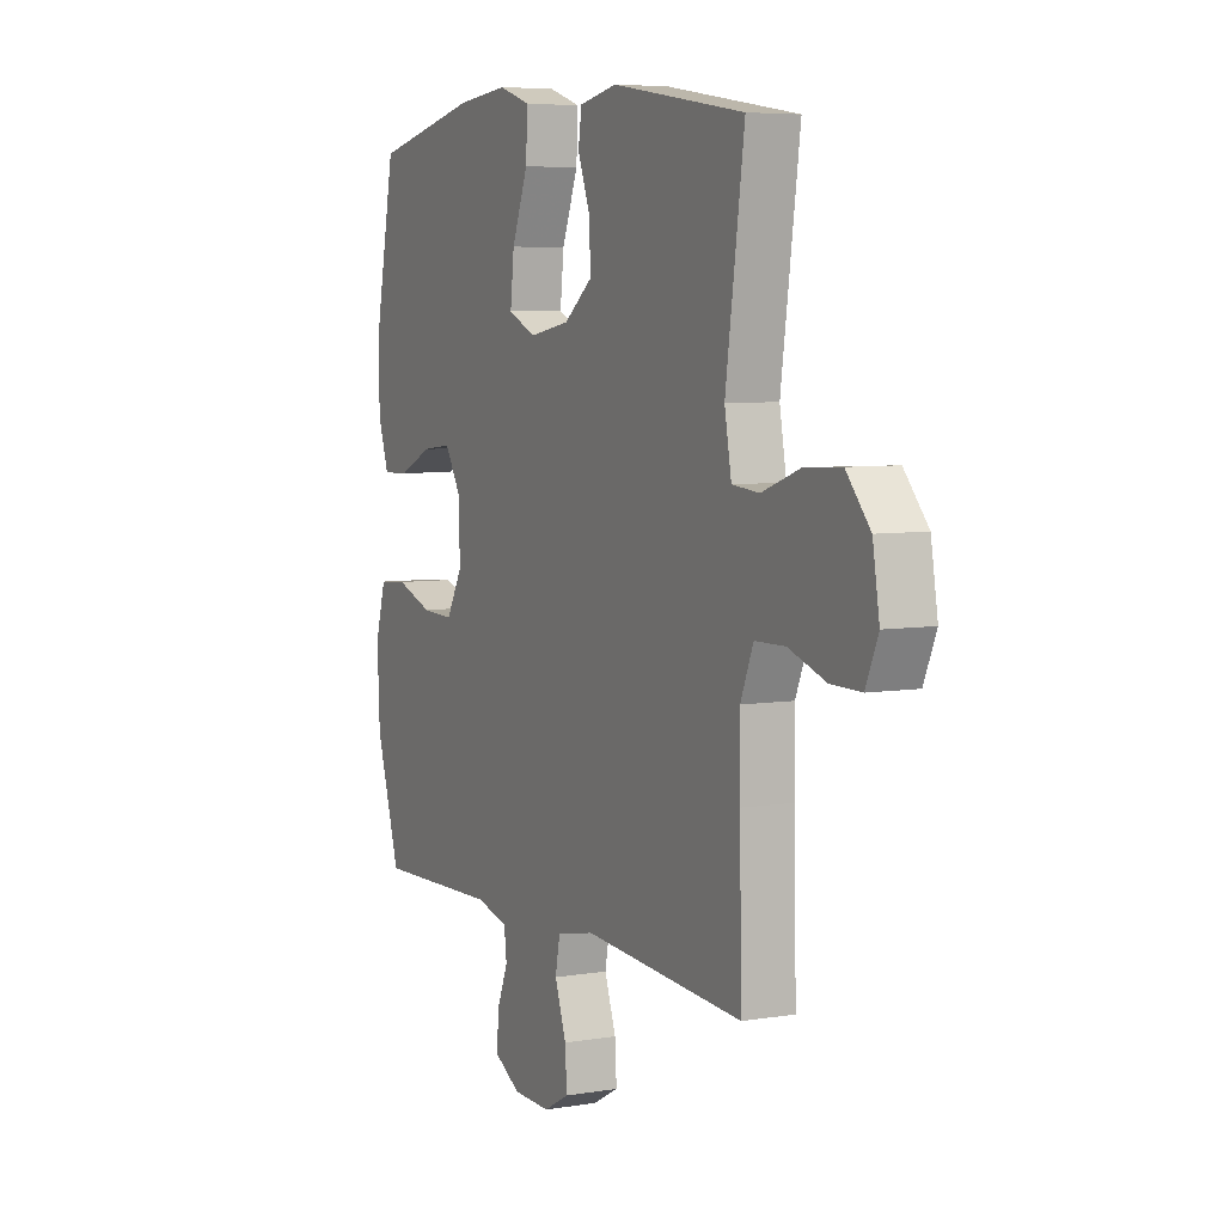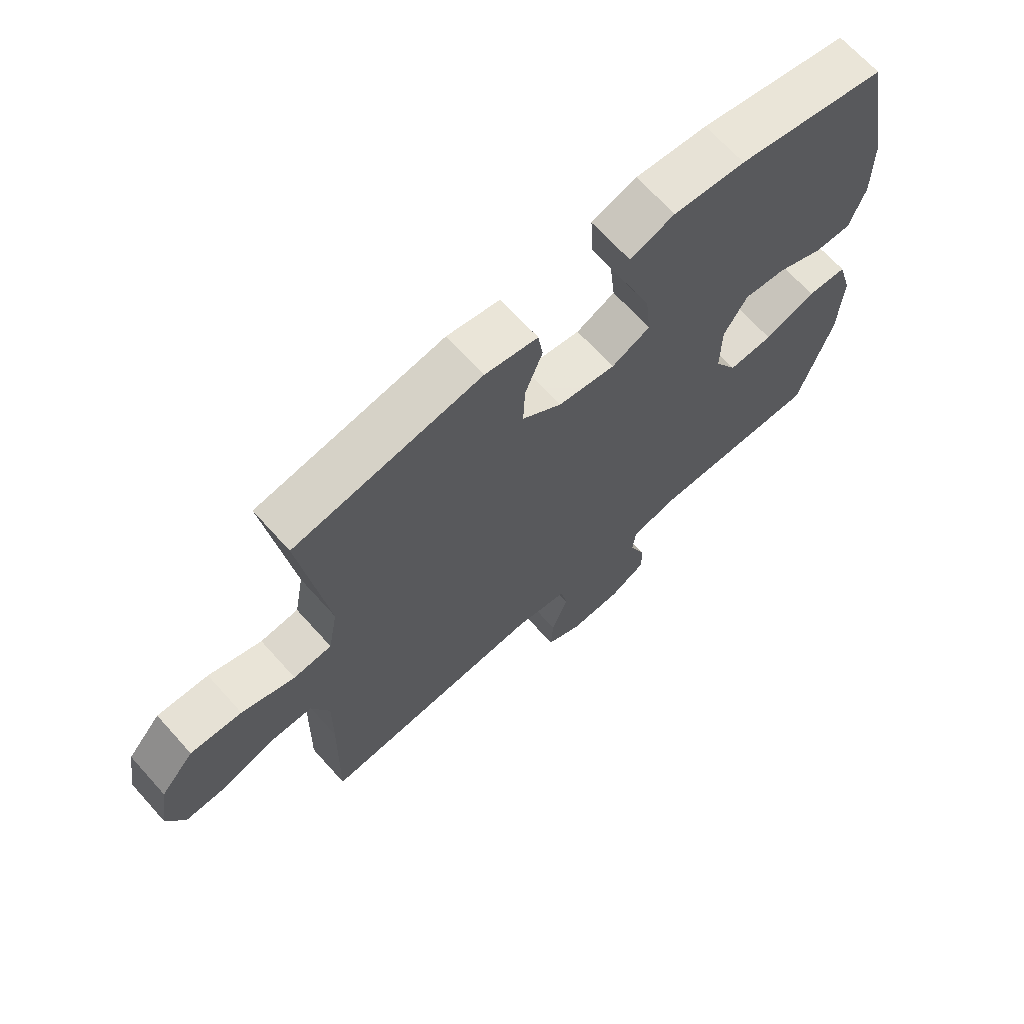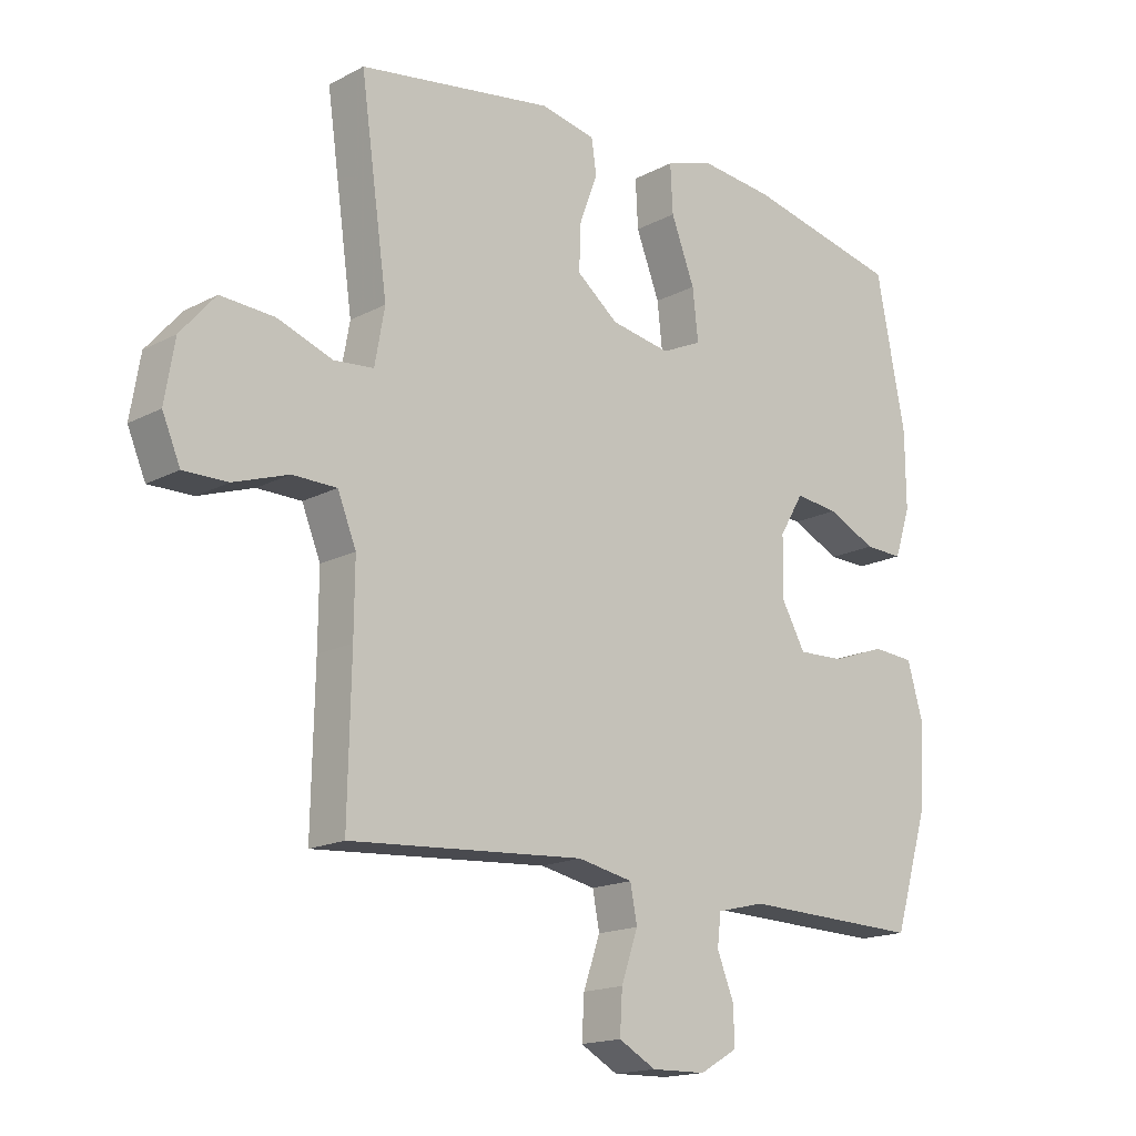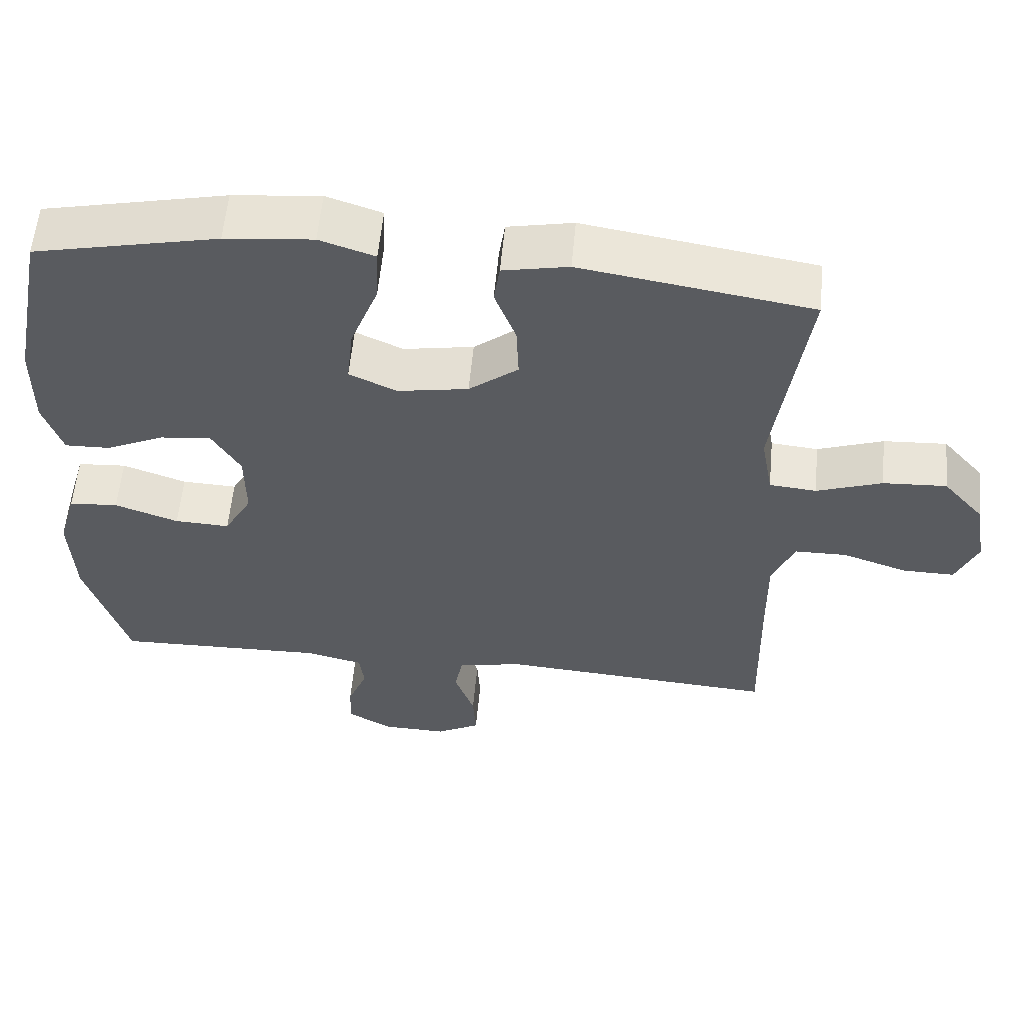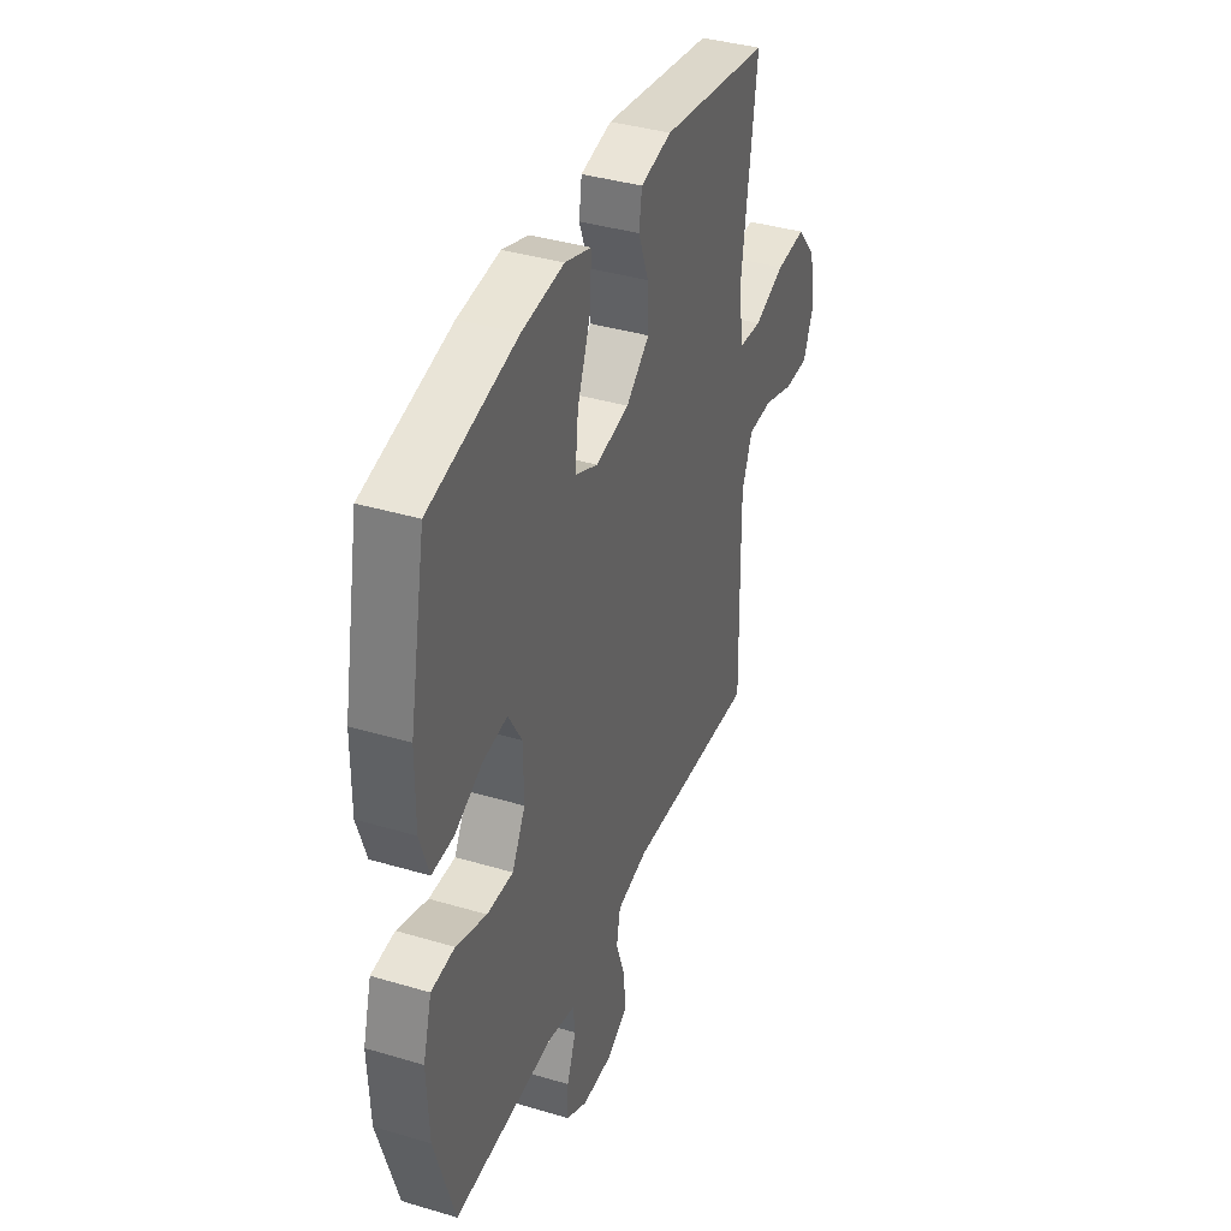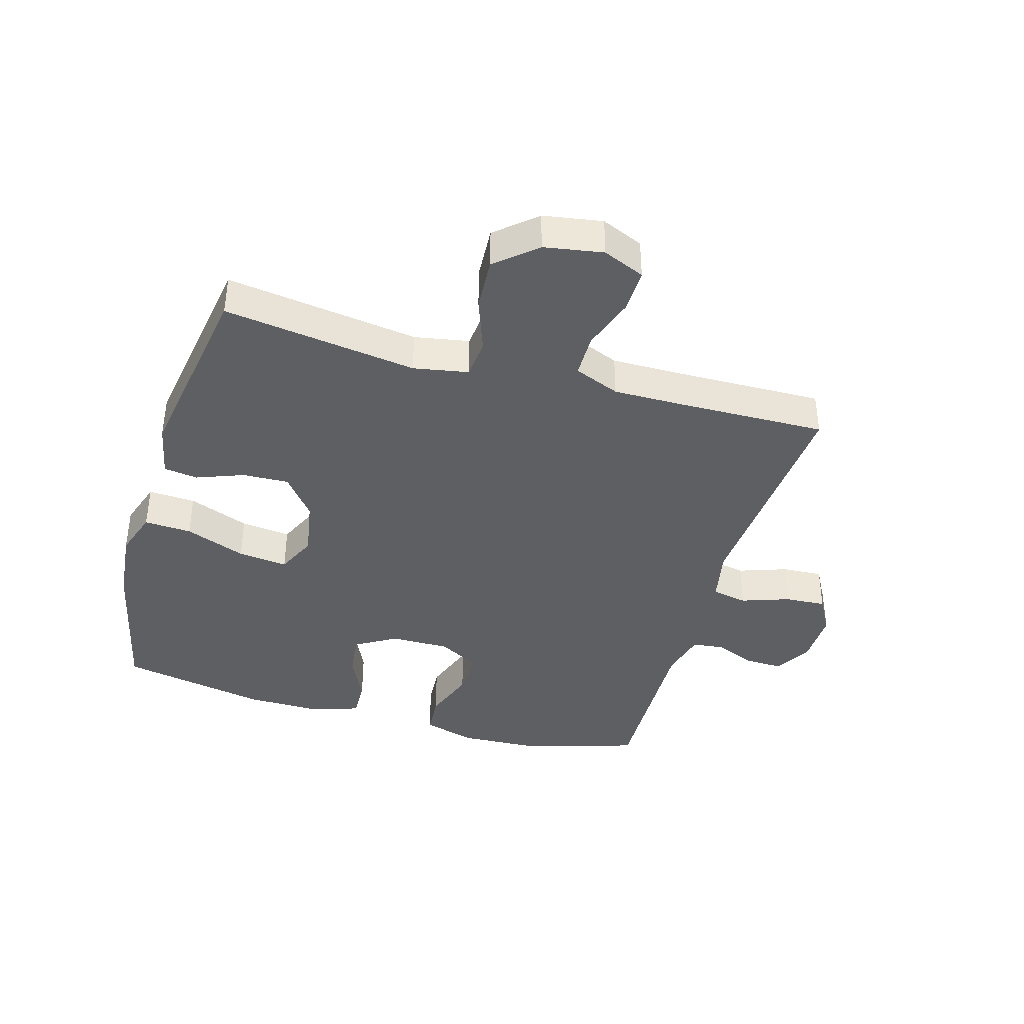
<metadata>
{"format":"obj","ext":"obj","renderer":"f3d","projection":"perspective","resolution":1024,"background":"white","views":[{"elev":6.0,"azim":63.3,"up":"+Z"},{"elev":67.8,"azim":138.0,"up":"+Z"},{"elev":-16.6,"azim":136.9,"up":"+Z"},{"elev":57.5,"azim":5.3,"up":"+Z"},{"elev":38.5,"azim":-69.4,"up":"+Z"},{"elev":-39.5,"azim":73.9,"up":"+Y"}]}
</metadata>
<code>
v 0.5 0.07 -0.5
v 0.122 0.07 -0.473
v 0.033 0.07 -0.491
v 0.022 0.07 -0.549
v 0.049 0.07 -0.627
v 0.053 0.07 -0.694
v -0.007 0.07 -0.727
v -0.095 0.07 -0.725
v -0.156 0.07 -0.69
v -0.154 0.07 -0.629
v -0.127 0.07 -0.562
v -0.133 0.07 -0.511
v -0.21 0.07 -0.492
v -0.5 0.07 -0.5
v -0.557 0.07 -0.313
v -0.563 0.07 -0.182
v -0.538 0.07 -0.096
v -0.471 0.07 -0.091
v -0.384 0.07 -0.122
v -0.309 0.07 -0.125
v -0.271 0.07 -0.057
v -0.272 0.07 0.04
v -0.311 0.07 0.106
v -0.381 0.07 0.098
v -0.46 0.07 0.061
v -0.522 0.07 0.059
v -0.548 0.07 0.137
v -0.547 0.07 0.26
v -0.5 0.07 0.5
v -0.25 0.07 0.555
v -0.13 0.07 0.567
v -0.055 0.07 0.542
v -0.059 0.07 0.465
v -0.097 0.07 0.366
v -0.106 0.07 0.285
v -0.041 0.07 0.255
v 0.055 0.07 0.272
v 0.122 0.07 0.325
v 0.119 0.07 0.4
v 0.09 0.07 0.477
v 0.098 0.07 0.532
v 0.187 0.07 0.55
v 0.5 0.07 0.5
v 0.456 0.07 0.186
v 0.472 0.07 0.097
v 0.536 0.07 0.091
v 0.625 0.07 0.123
v 0.711 0.07 0.128
v 0.767 0.07 0.063
v 0.783 0.07 -0.033
v 0.754 0.07 -0.101
v 0.683 0.07 -0.1
v 0.595 0.07 -0.07
v 0.524 0.07 -0.071
v 0.494 0.07 -0.145
v 0.495 0.07 -0.26
v 0.5 0 -0.5
v 0.122 0 -0.473
v 0.033 0 -0.491
v 0.022 0 -0.549
v 0.049 0 -0.627
v 0.053 0 -0.694
v -0.007 0 -0.727
v -0.095 0 -0.725
v -0.156 0 -0.69
v -0.154 0 -0.629
v -0.127 0 -0.562
v -0.133 0 -0.511
v -0.21 0 -0.492
v -0.5 0 -0.5
v -0.557 0 -0.313
v -0.563 0 -0.182
v -0.538 0 -0.096
v -0.471 0 -0.091
v -0.384 0 -0.122
v -0.309 0 -0.125
v -0.271 0 -0.057
v -0.272 0 0.04
v -0.311 0 0.106
v -0.381 0 0.098
v -0.46 0 0.061
v -0.522 0 0.059
v -0.548 0 0.137
v -0.547 0 0.26
v -0.5 0 0.5
v -0.25 0 0.555
v -0.13 0 0.567
v -0.055 0 0.542
v -0.059 0 0.465
v -0.097 0 0.366
v -0.106 0 0.285
v -0.041 0 0.255
v 0.055 0 0.272
v 0.122 0 0.325
v 0.119 0 0.4
v 0.09 0 0.477
v 0.098 0 0.532
v 0.187 0 0.55
v 0.5 0 0.5
v 0.456 0 0.186
v 0.472 0 0.097
v 0.536 0 0.091
v 0.625 0 0.123
v 0.711 0 0.128
v 0.767 0 0.063
v 0.783 0 -0.033
v 0.754 0 -0.101
v 0.683 0 -0.1
v 0.595 0 -0.07
v 0.524 0 -0.071
v 0.494 0 -0.145
v 0.495 0 -0.26
f 51 52 53
f 50 51 53
f 49 50 53
f 48 49 53
f 47 48 53
f 46 47 53
f 45 46 53 54
f 42 43 44
f 41 42 44
f 40 41 44
f 39 40 44
f 38 39 44 45
f 45 54 55
f 38 45 55
f 37 38 55
f 32 33 34
f 31 32 34
f 30 31 34
f 29 30 34
f 28 29 34
f 27 28 34
f 26 27 34
f 25 26 34
f 24 25 34
f 23 24 34 35
f 22 23 35 36
f 17 18 19
f 16 17 19
f 15 16 19
f 14 15 19
f 13 14 19
f 12 13 19 20
f 9 10 11
f 8 9 11
f 7 8 11
f 6 7 11
f 5 6 11
f 4 5 11
f 3 4 11 12
f 12 20 21
f 3 12 21
f 2 3 21
f 37 55 56
f 36 37 56
f 22 36 56
f 21 22 56
f 2 21 56
f 1 2 56
f 109 108 107
f 109 107 106
f 109 106 105
f 109 105 104
f 109 104 103
f 109 103 102
f 110 109 102 101
f 100 99 98
f 100 98 97
f 100 97 96
f 100 96 95
f 101 100 95 94
f 111 110 101
f 111 101 94
f 111 94 93
f 90 89 88
f 90 88 87
f 90 87 86
f 90 86 85
f 90 85 84
f 90 84 83
f 90 83 82
f 90 82 81
f 90 81 80
f 91 90 80 79
f 92 91 79 78
f 75 74 73
f 75 73 72
f 75 72 71
f 75 71 70
f 75 70 69
f 76 75 69 68
f 67 66 65
f 67 65 64
f 67 64 63
f 67 63 62
f 67 62 61
f 67 61 60
f 68 67 60 59
f 77 76 68
f 77 68 59
f 77 59 58
f 112 111 93
f 112 93 92
f 112 92 78
f 112 78 77
f 112 77 58
f 112 58 57
f 1 57 58 2
f 2 58 59 3
f 3 59 60 4
f 4 60 61 5
f 5 61 62 6
f 6 62 63 7
f 7 63 64 8
f 8 64 65 9
f 9 65 66 10
f 10 66 67 11
f 11 67 68 12
f 12 68 69 13
f 13 69 70 14
f 14 70 71 15
f 15 71 72 16
f 16 72 73 17
f 17 73 74 18
f 18 74 75 19
f 19 75 76 20
f 20 76 77 21
f 21 77 78 22
f 22 78 79 23
f 23 79 80 24
f 24 80 81 25
f 25 81 82 26
f 26 82 83 27
f 27 83 84 28
f 28 84 85 29
f 29 85 86 30
f 30 86 87 31
f 31 87 88 32
f 32 88 89 33
f 33 89 90 34
f 34 90 91 35
f 35 91 92 36
f 36 92 93 37
f 37 93 94 38
f 38 94 95 39
f 39 95 96 40
f 40 96 97 41
f 41 97 98 42
f 42 98 99 43
f 43 99 100 44
f 44 100 101 45
f 45 101 102 46
f 46 102 103 47
f 47 103 104 48
f 48 104 105 49
f 49 105 106 50
f 50 106 107 51
f 51 107 108 52
f 52 108 109 53
f 53 109 110 54
f 54 110 111 55
f 55 111 112 56
f 56 112 57 1

</code>
